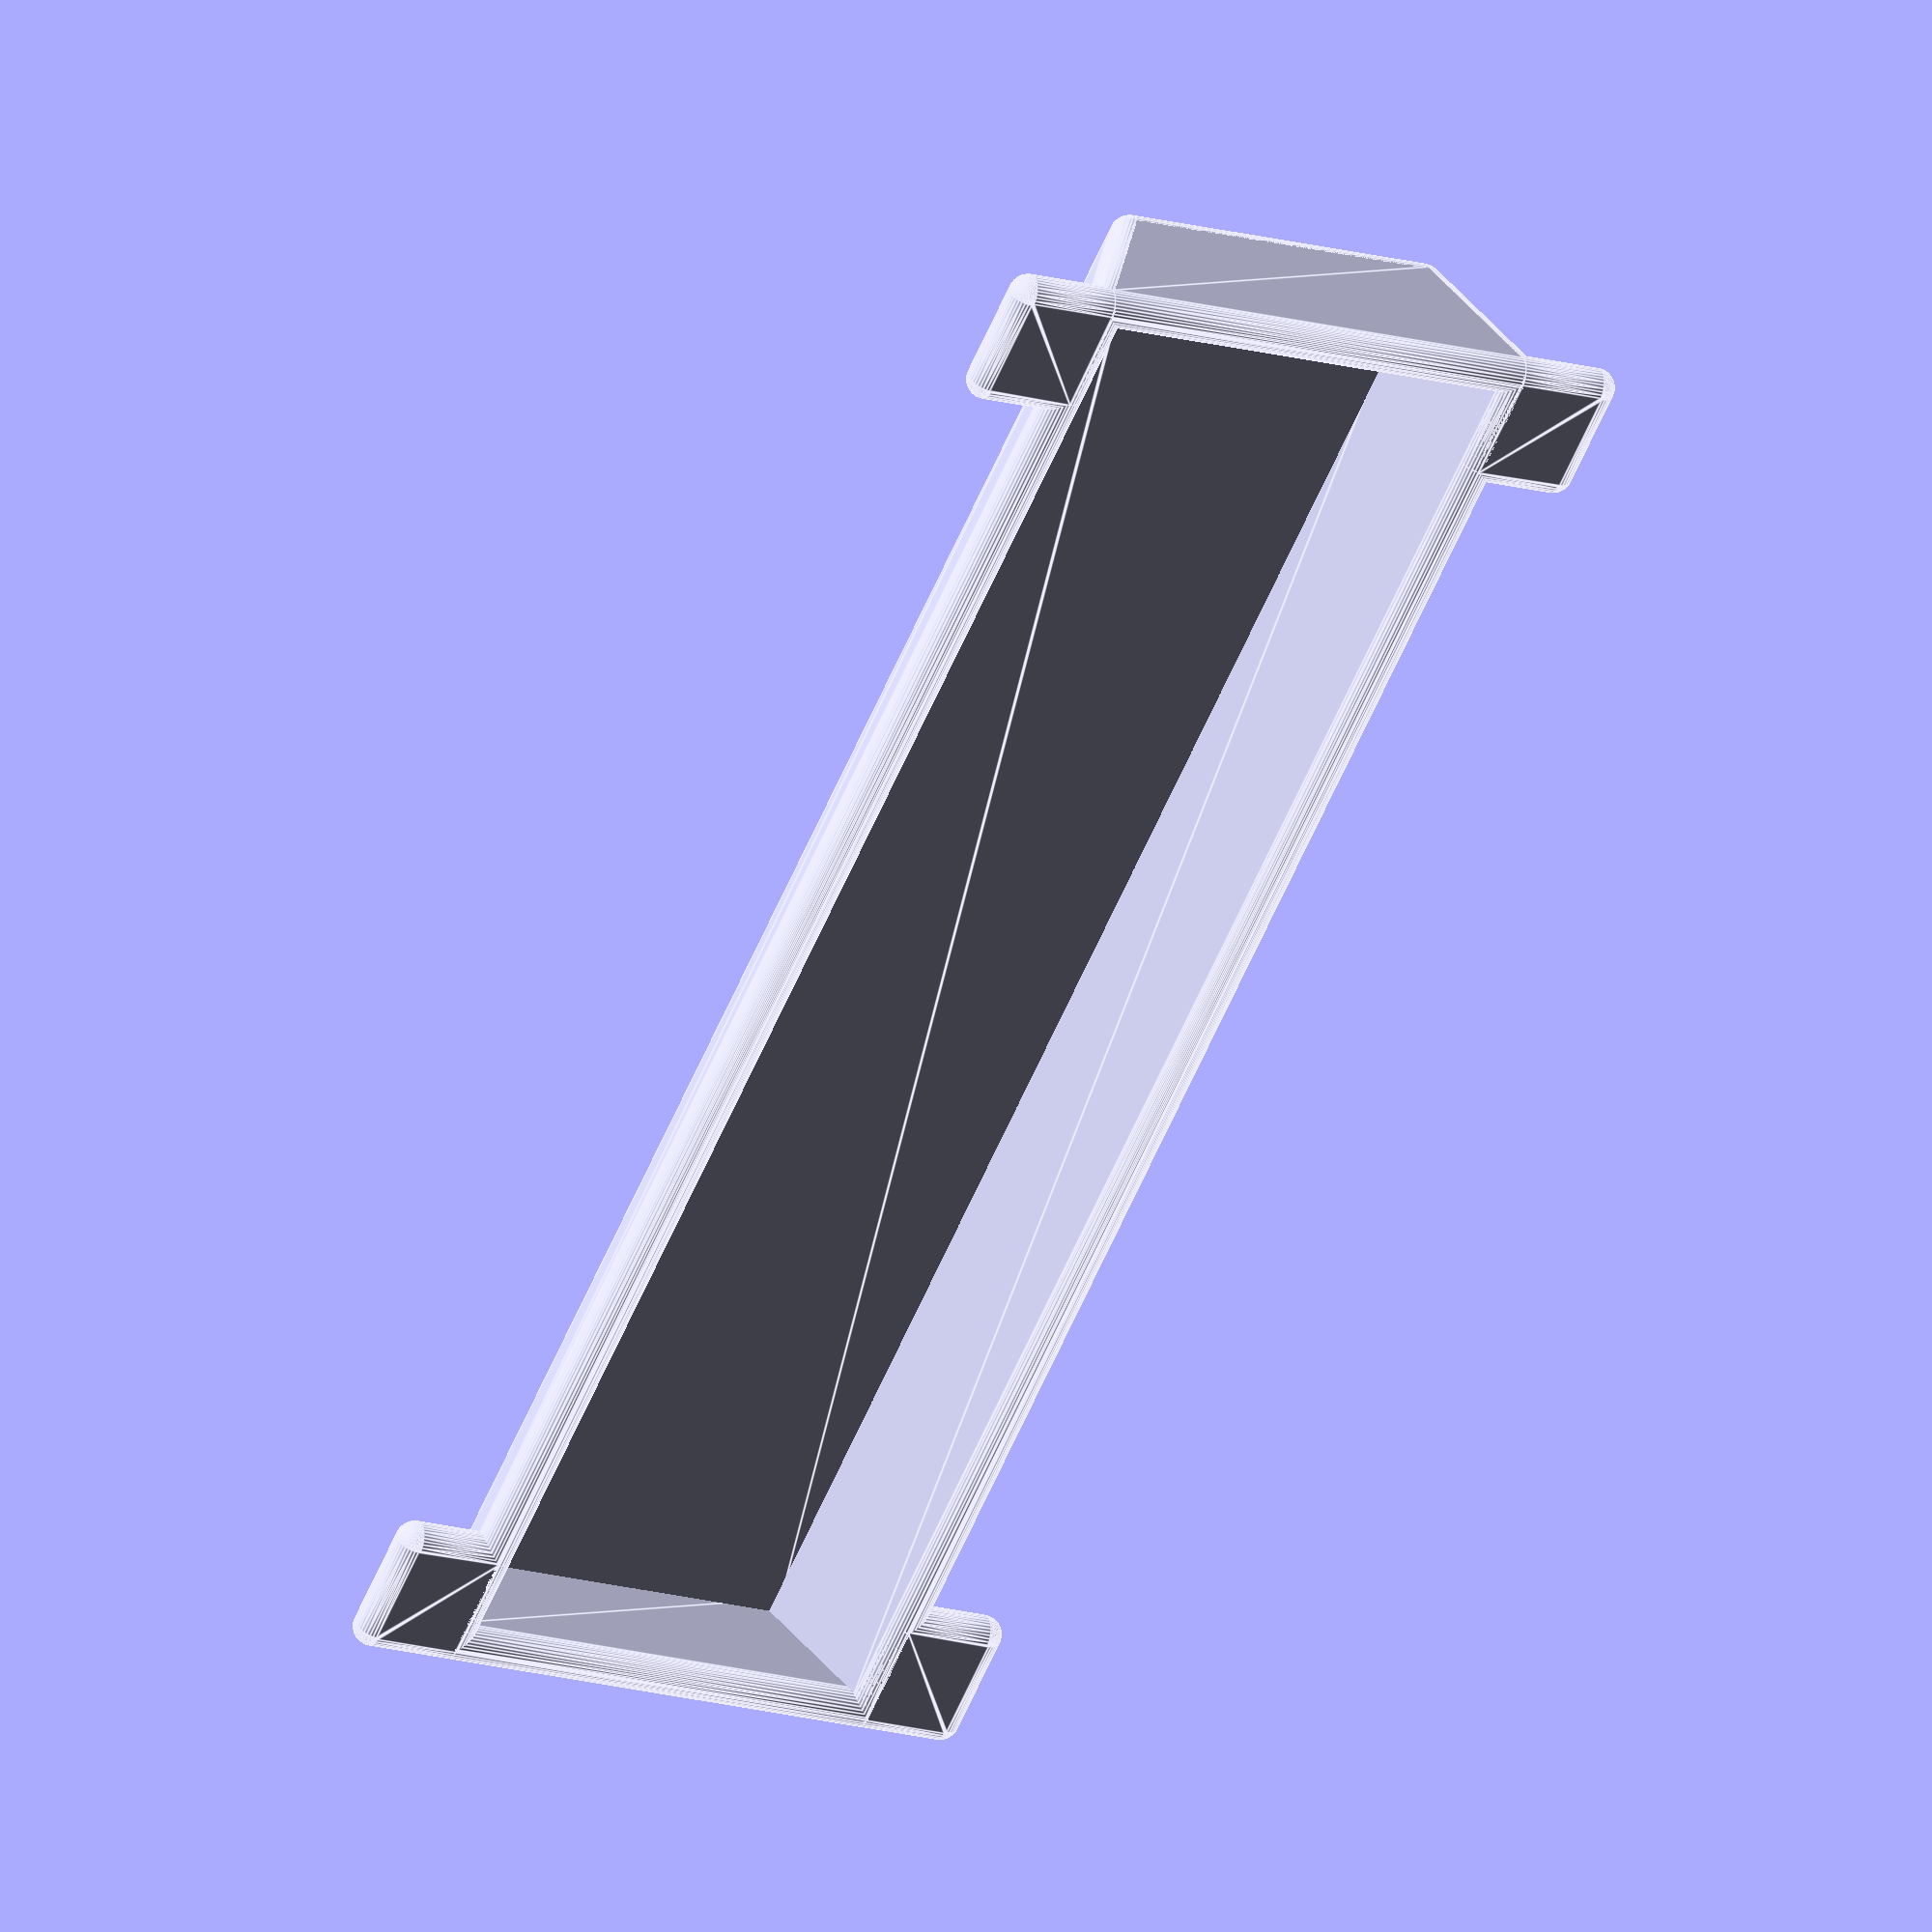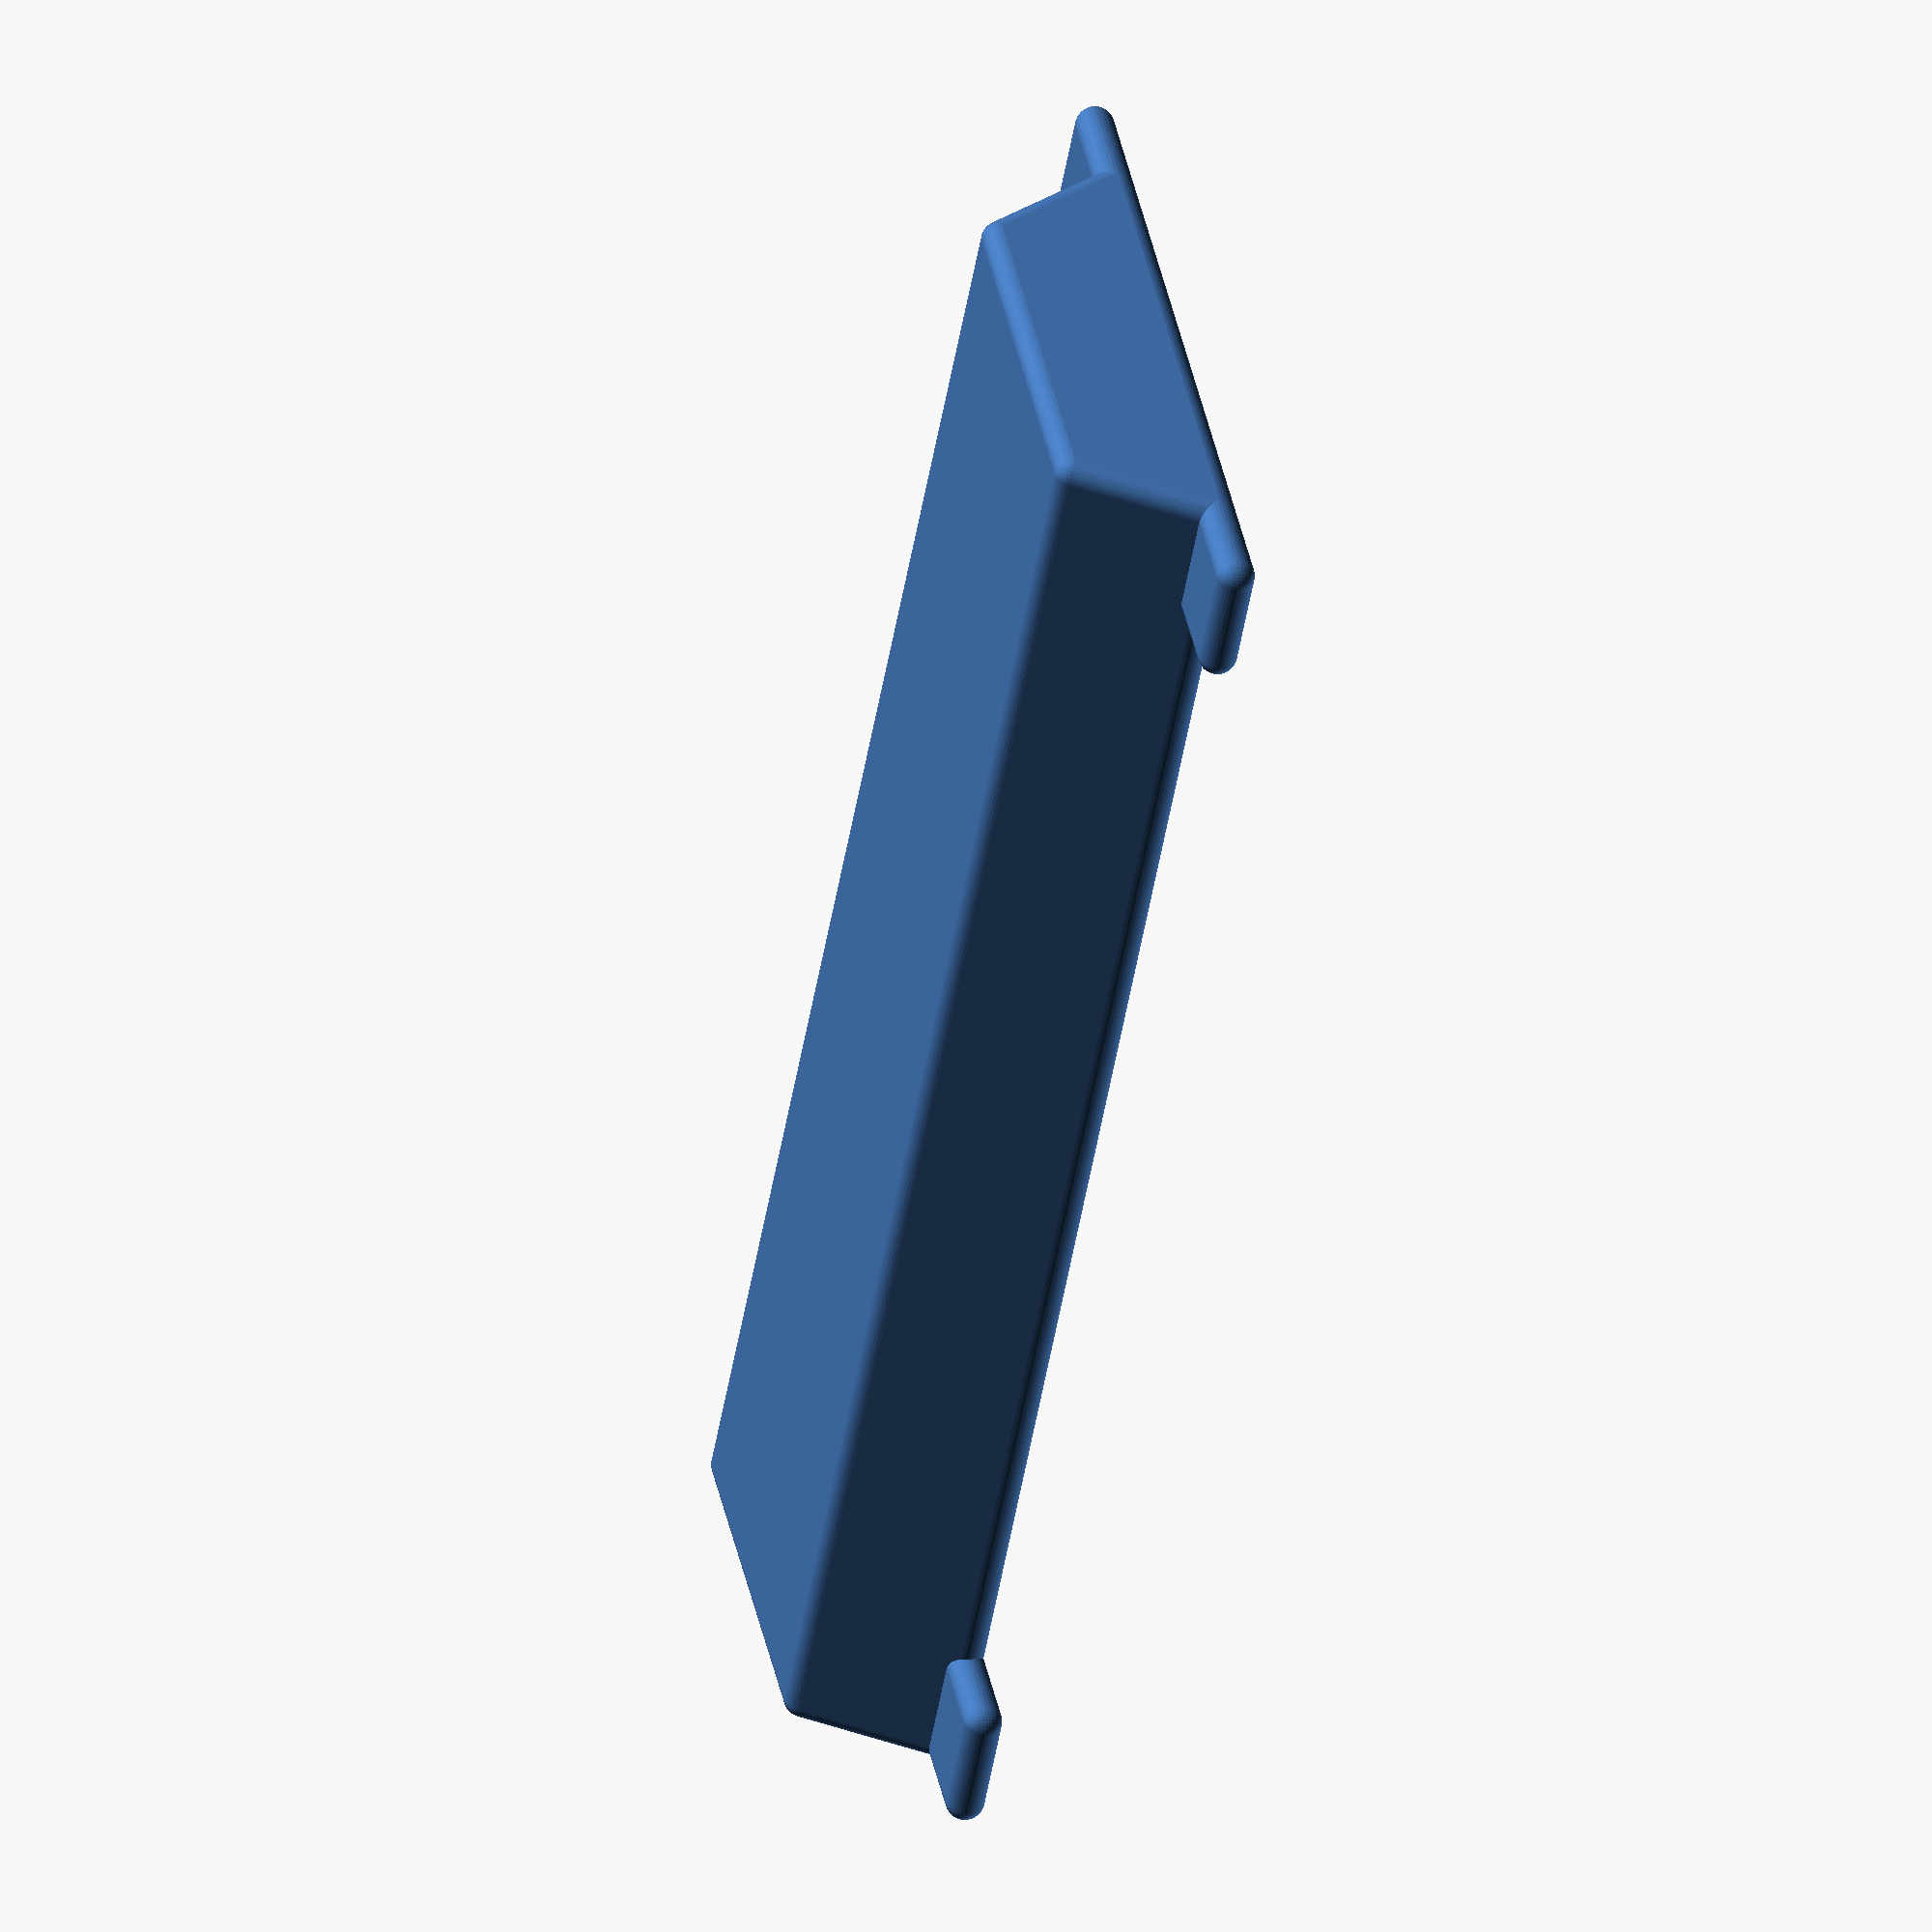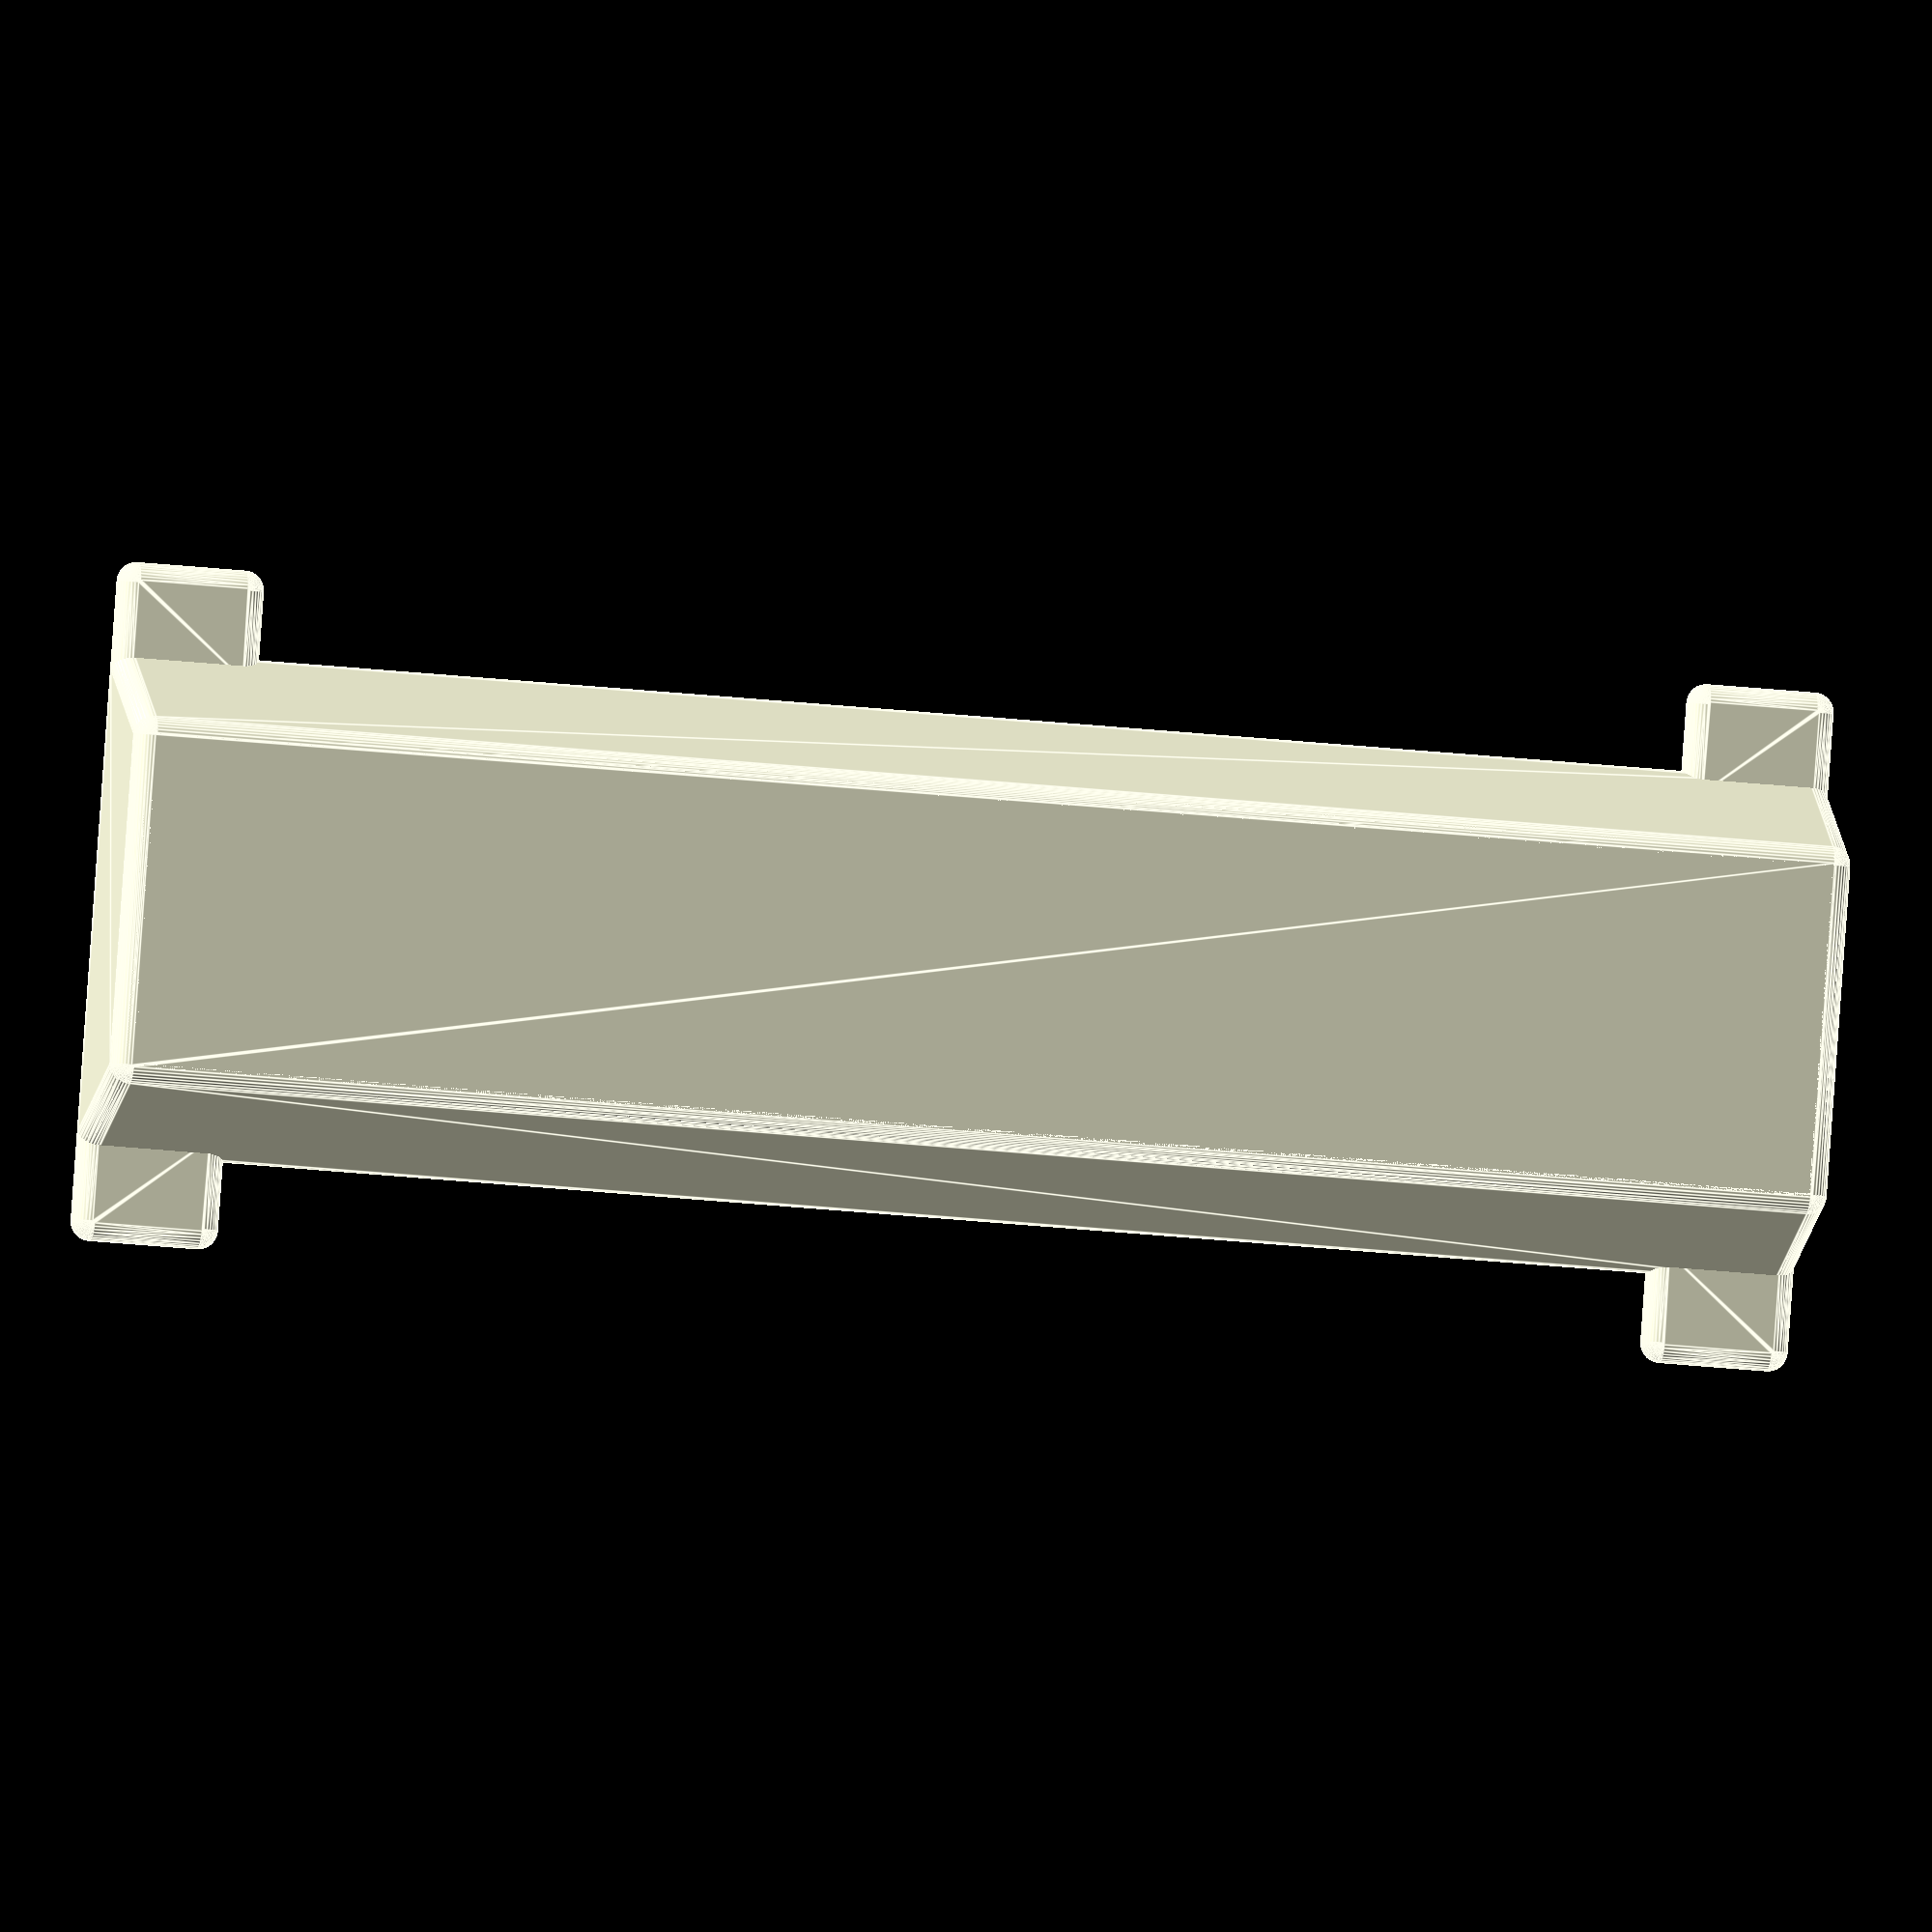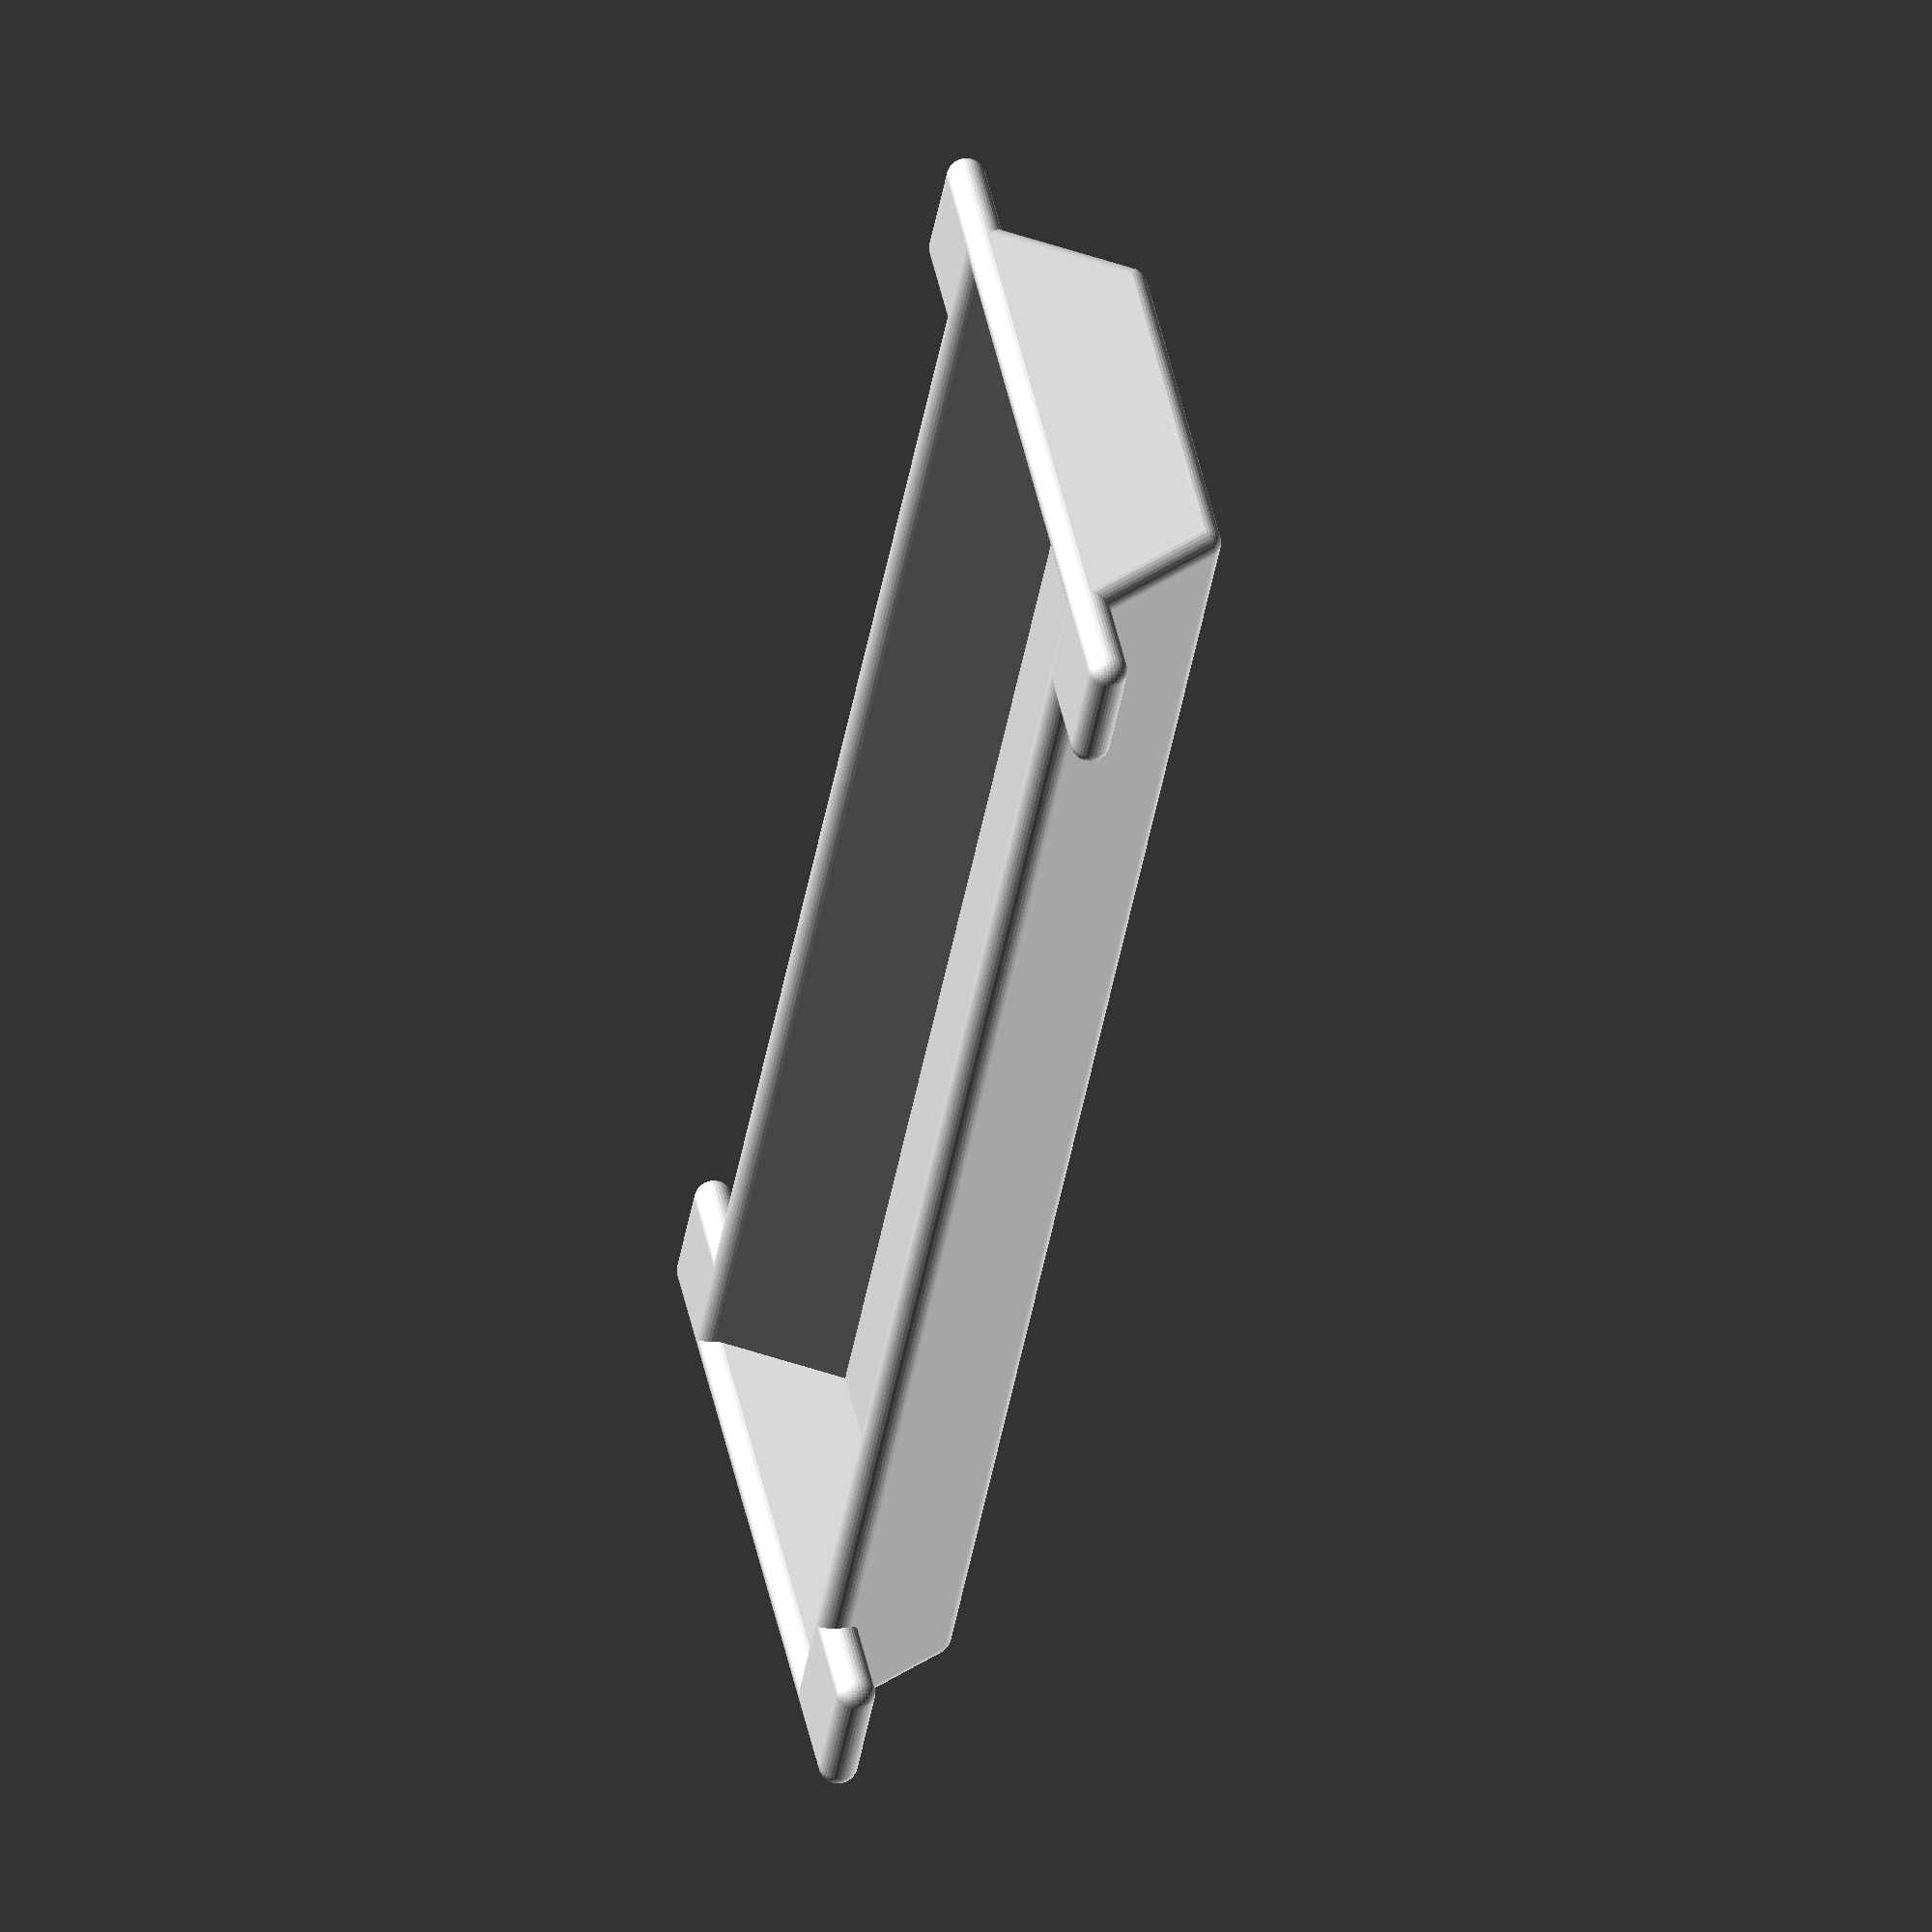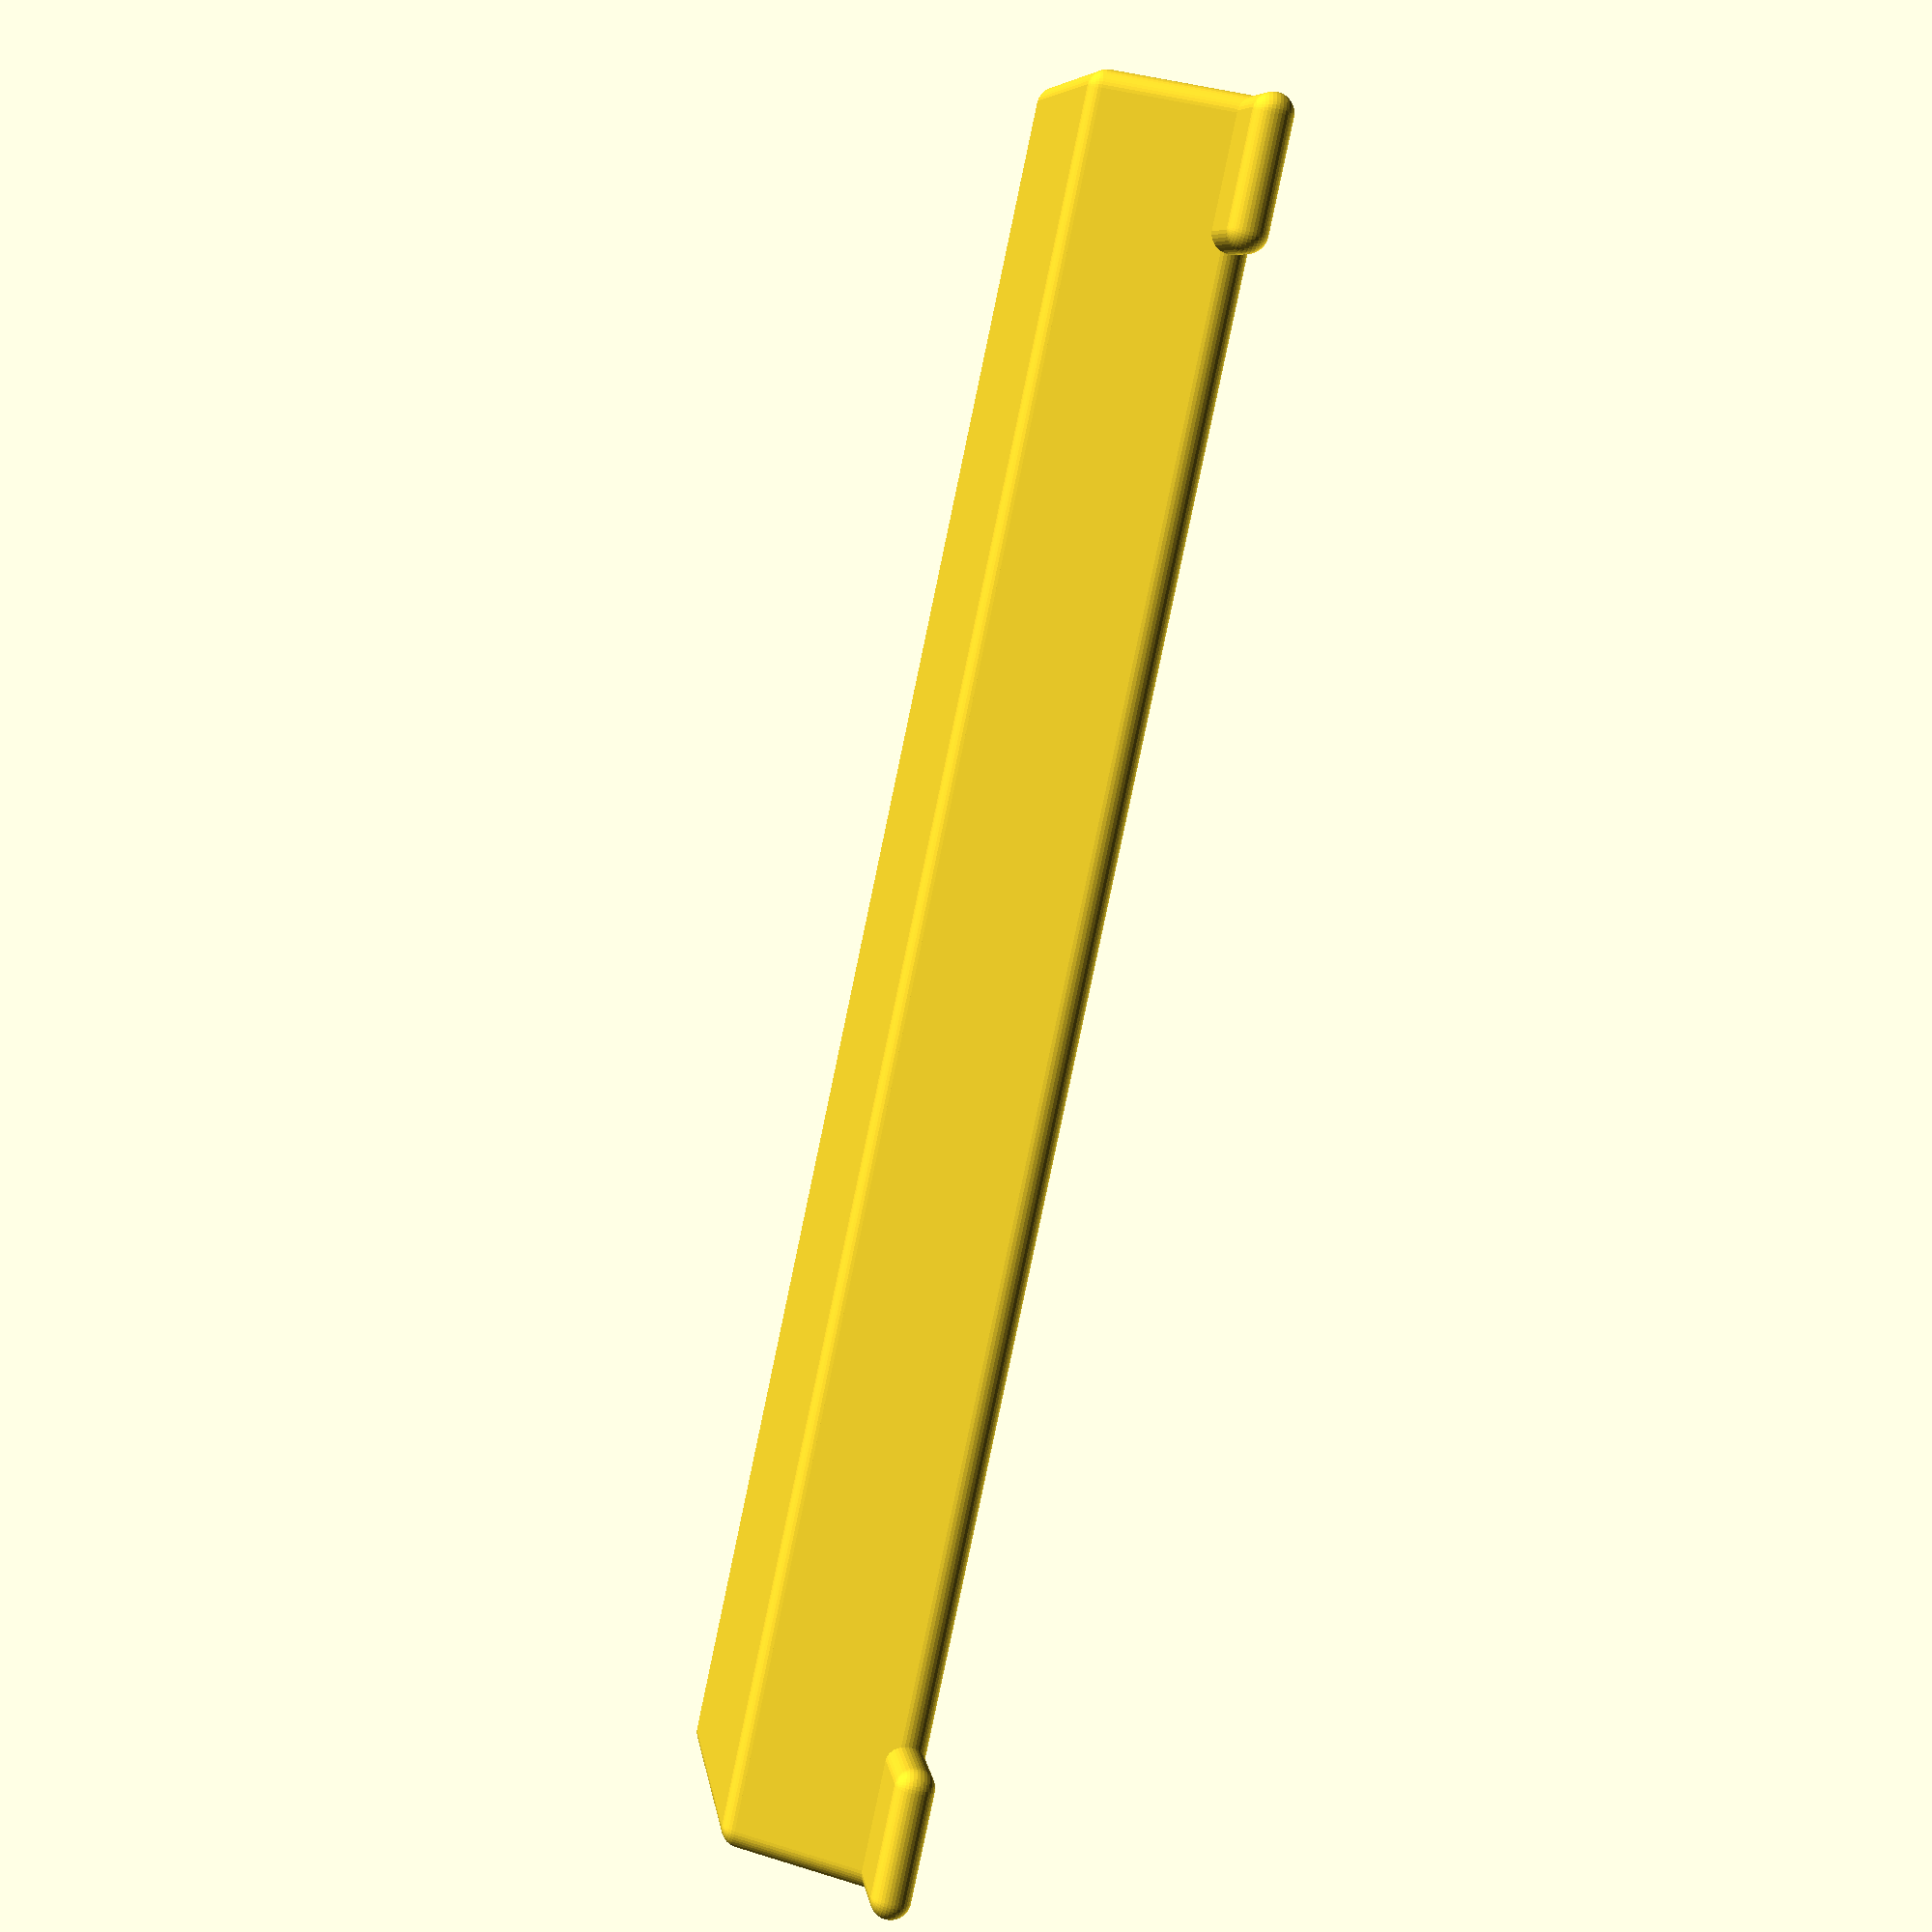
<openscad>
top_width = 42;  // The inner width
bottom_width = 30;
depth = 12;
rounding = 1.8;
length = 152;  // The length of the *inset*
full_length = length + 2 * rounding;  // The full length

wing_length = 8;
wing_width = 10;
wing_thickness = rounding;

$fa = 10;
$fs = 0.2;

main();

module main() {
    // Front and back side
    translate([full_length/2, 0, 0]) frontback();
    translate([-full_length/2, 0, 0]) frontback();

    // Left and right side
    side();
    mirror([0, 1, 0]) side();

    // Bottom
    hull() {
        translate([0, bottom_width/2, -depth]) rod(full_length, rounding);
        translate([0, -bottom_width/2, -depth]) rod(full_length, rounding);
    }
}

module frontback() {
    hull() {
        translate([0, 0, 0]) rotate([0, 0, 90]) rod(top_width, rounding);
        translate([0, 0, -depth]) rotate([0, 0, 90]) rod(bottom_width, rounding);
    }
}

module wingpair() {
    translate([full_length/2-wing_width/2, top_width/2, rounding-wing_thickness]) {
        hull() {
            rod(wing_width, wing_thickness);
            translate([0, wing_length, 0])
                rod(wing_width, wing_thickness);
        }
    }
}

module side() {
    hull() {
        translate([0, top_width/2, 0]) rod(full_length, rounding);
        translate([0, bottom_width/2, -depth]) rod(full_length, rounding);
    }

    wingpair();
    mirror([1, 0, 0]) wingpair();
}

module rod(length, r) {
    hull() {
        translate([length/2, 0, 0]) sphere(r);
        translate([-length/2, 0, 0]) sphere(r);
    }
}

</openscad>
<views>
elev=140.3 azim=293.3 roll=195.6 proj=o view=edges
elev=170.8 azim=234.3 roll=285.6 proj=o view=solid
elev=0.7 azim=175.8 roll=167.9 proj=o view=edges
elev=164.4 azim=125.4 roll=105.7 proj=o view=solid
elev=51.7 azim=211.7 roll=256.0 proj=p view=solid
</views>
